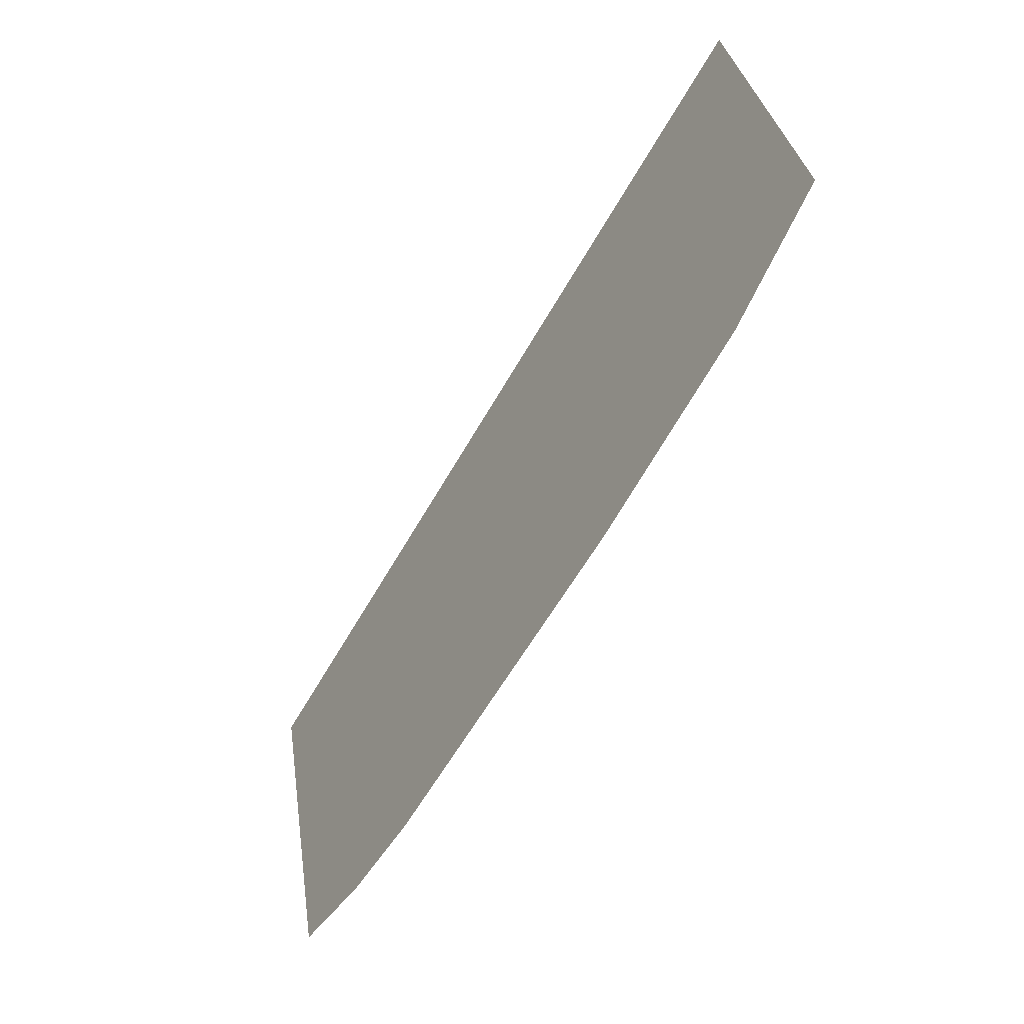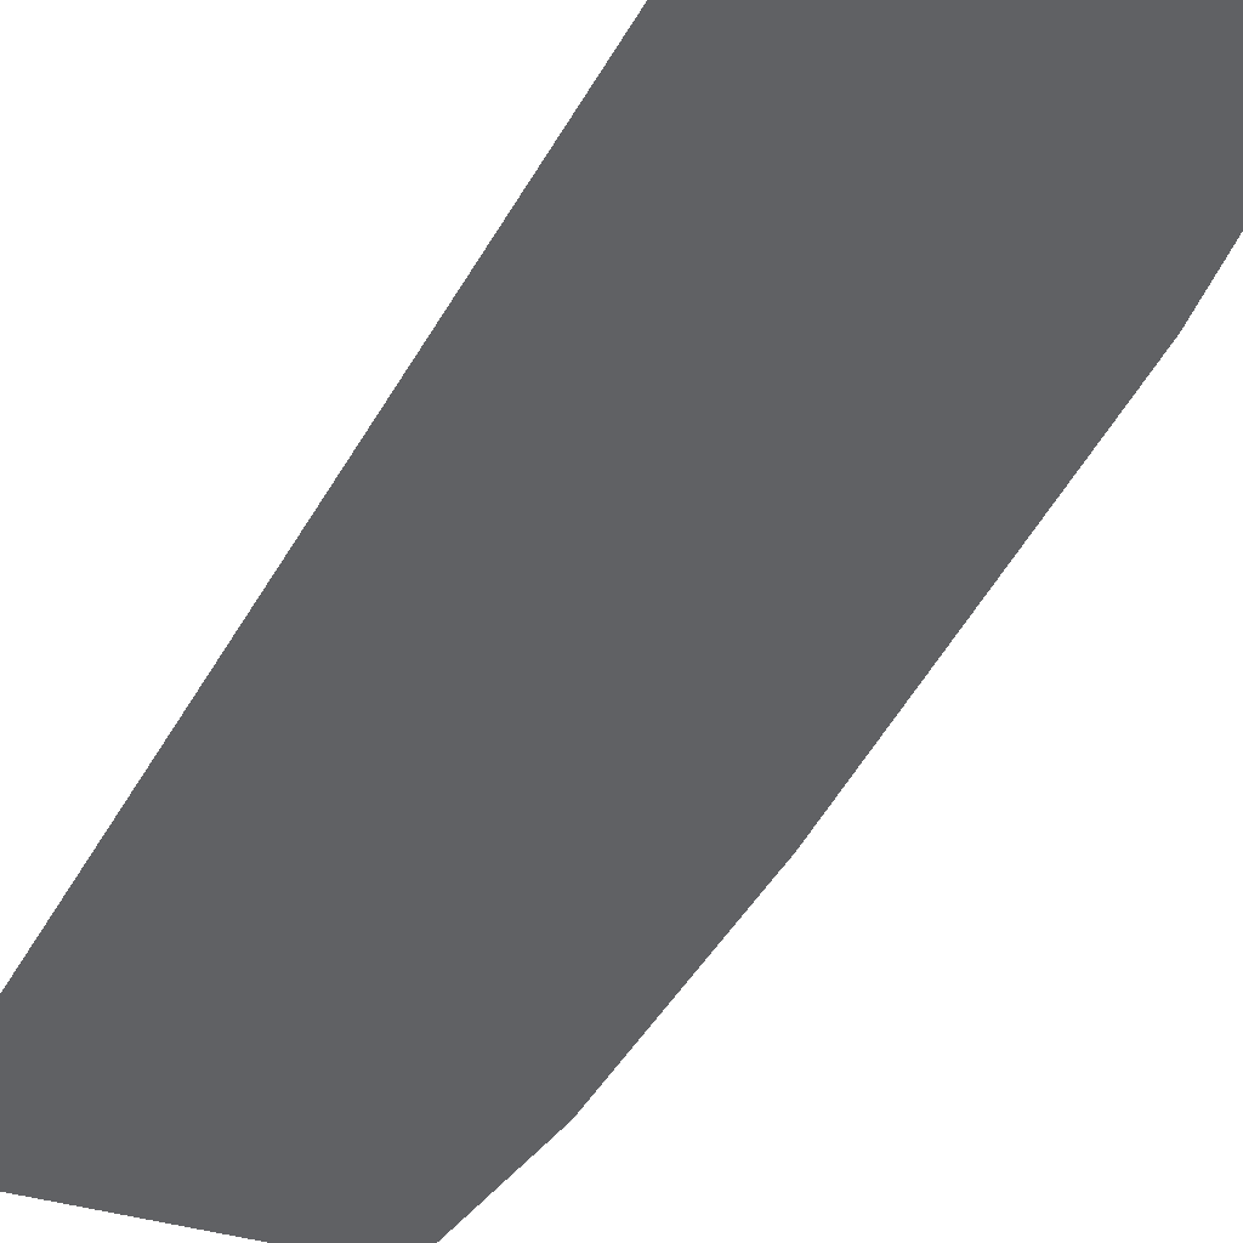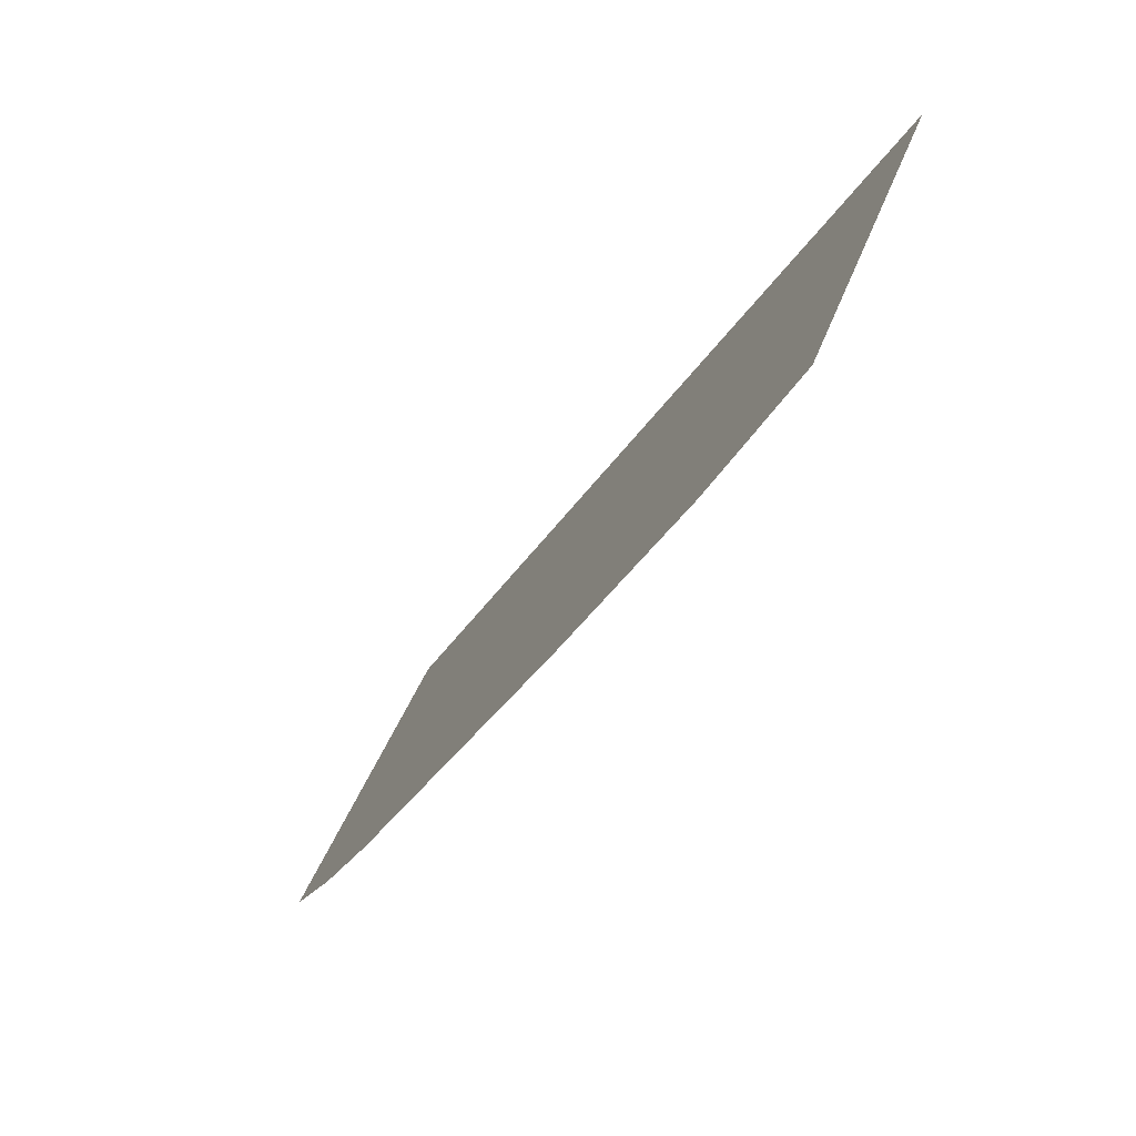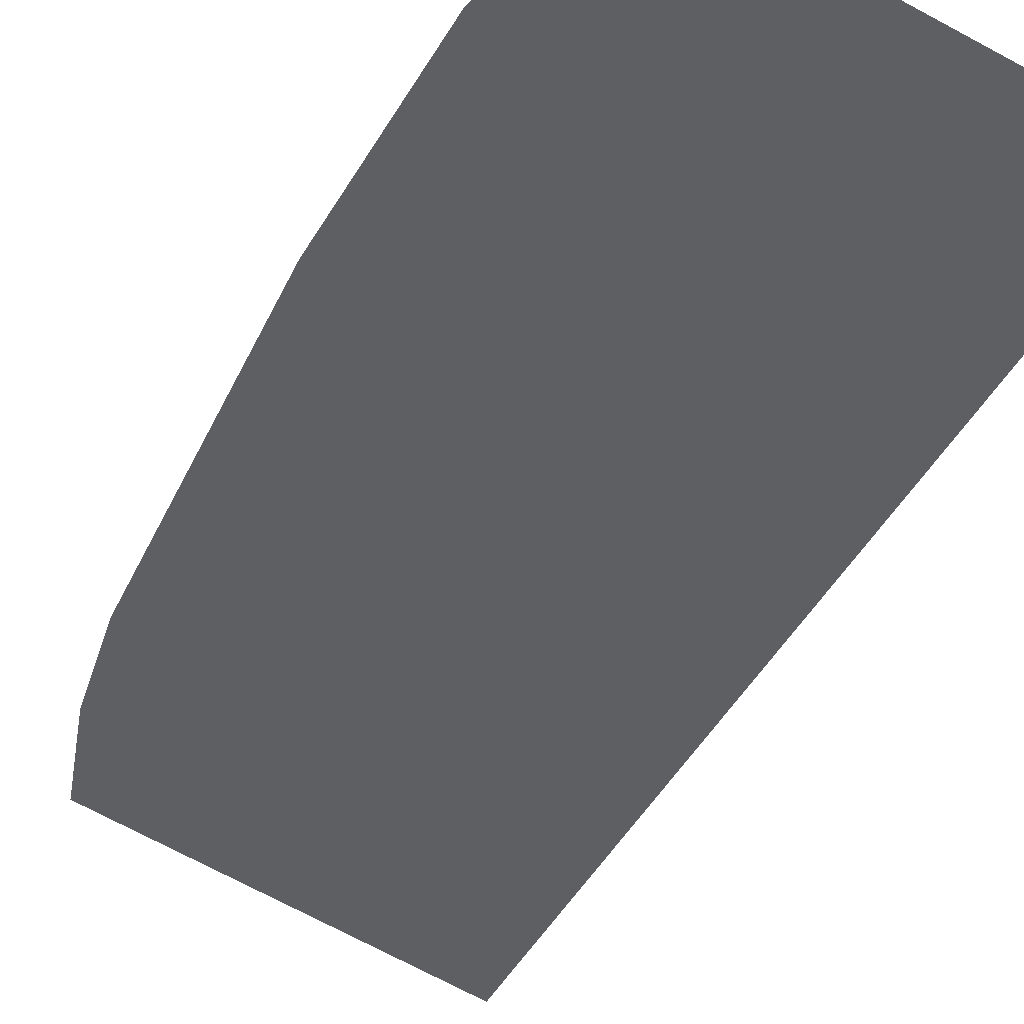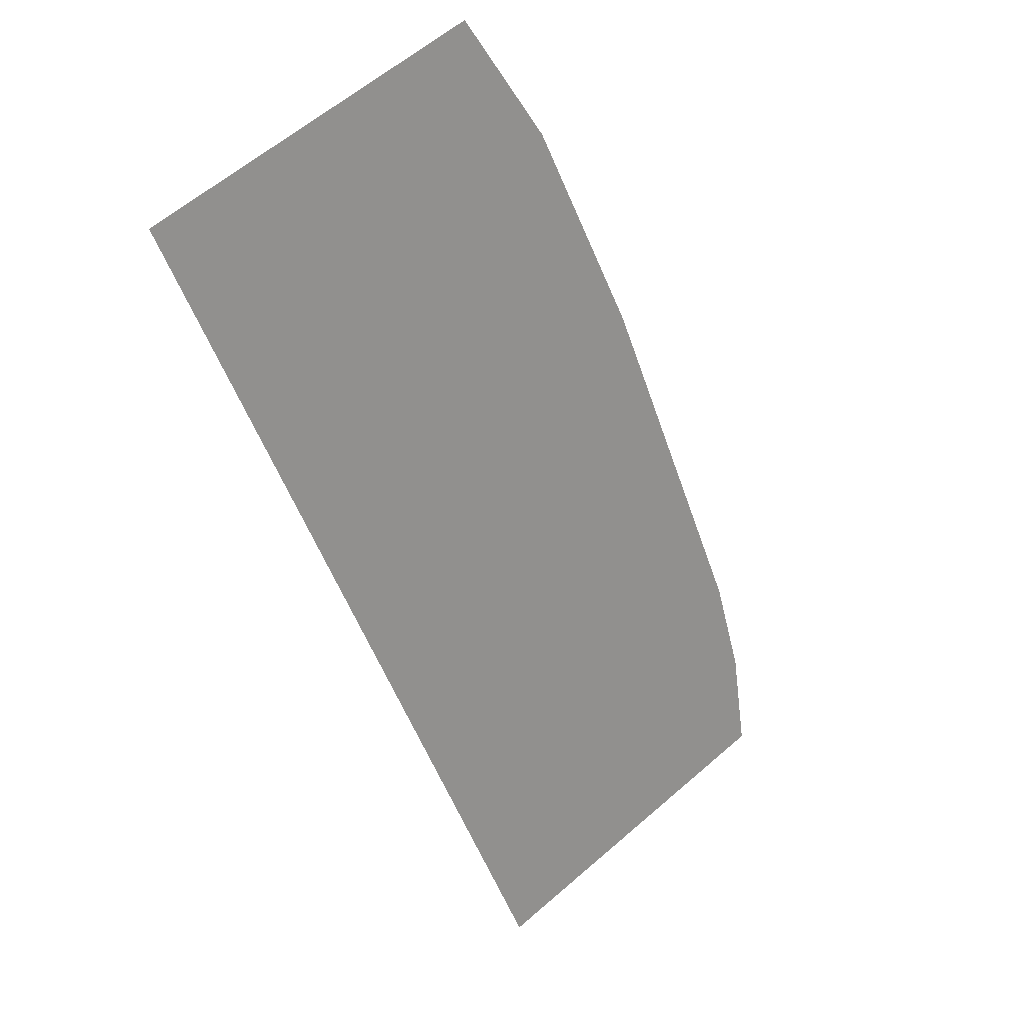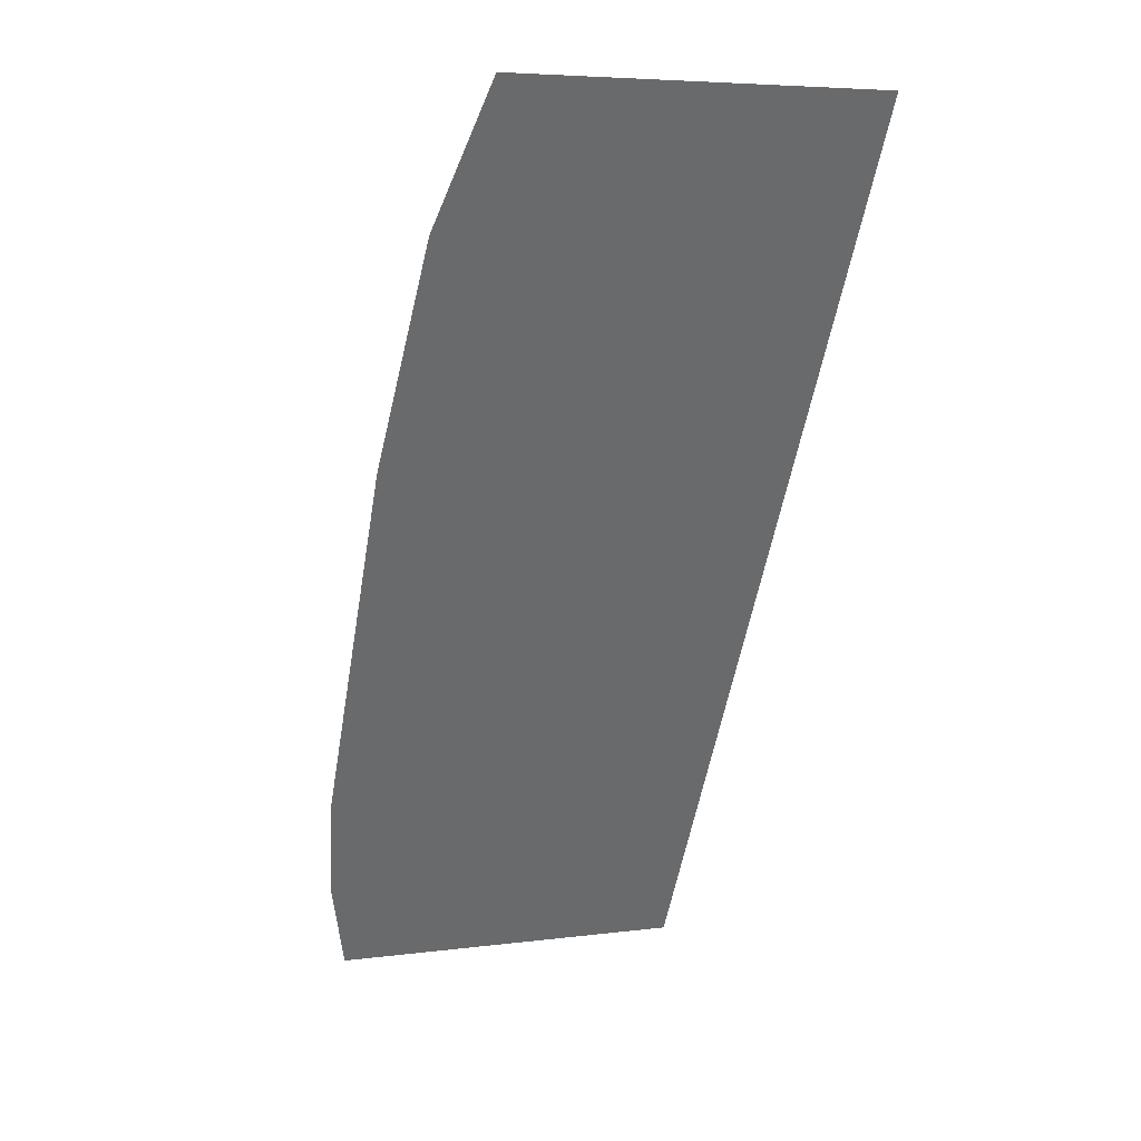
<metadata>
{"format":"obj","ext":"obj","renderer":"f3d","projection":"perspective","resolution":1024,"background":"white","views":[{"elev":33.1,"azim":81.6,"up":"+Y"},{"elev":-24.6,"azim":-37.3,"up":"+Z"},{"elev":43.7,"azim":109.5,"up":"+Y"},{"elev":-73.6,"azim":152.0,"up":"+Z"},{"elev":61.8,"azim":-41.2,"up":"+Y"},{"elev":6.0,"azim":159.0,"up":"+Y"}]}
</metadata>
<code>
o electric_plug_nut
v 0.0022 -0.006925 0.003998
v 0.001585 -0.008942 0.005162
v -0.006409 -0.008942 0.005162
v 0.00249 -0.00486 0.002806
v 0.002622 0.002667 -0.00154
v -0.006409 0.009925 -0.00573
v 0.002335 0.007151 -0.004128
v 0.001585 0.009925 -0.00573
f 1 2 3
f 4 1 3
f 5 3 6
f 5 4 3
f 7 5 6
f 8 7 6

</code>
